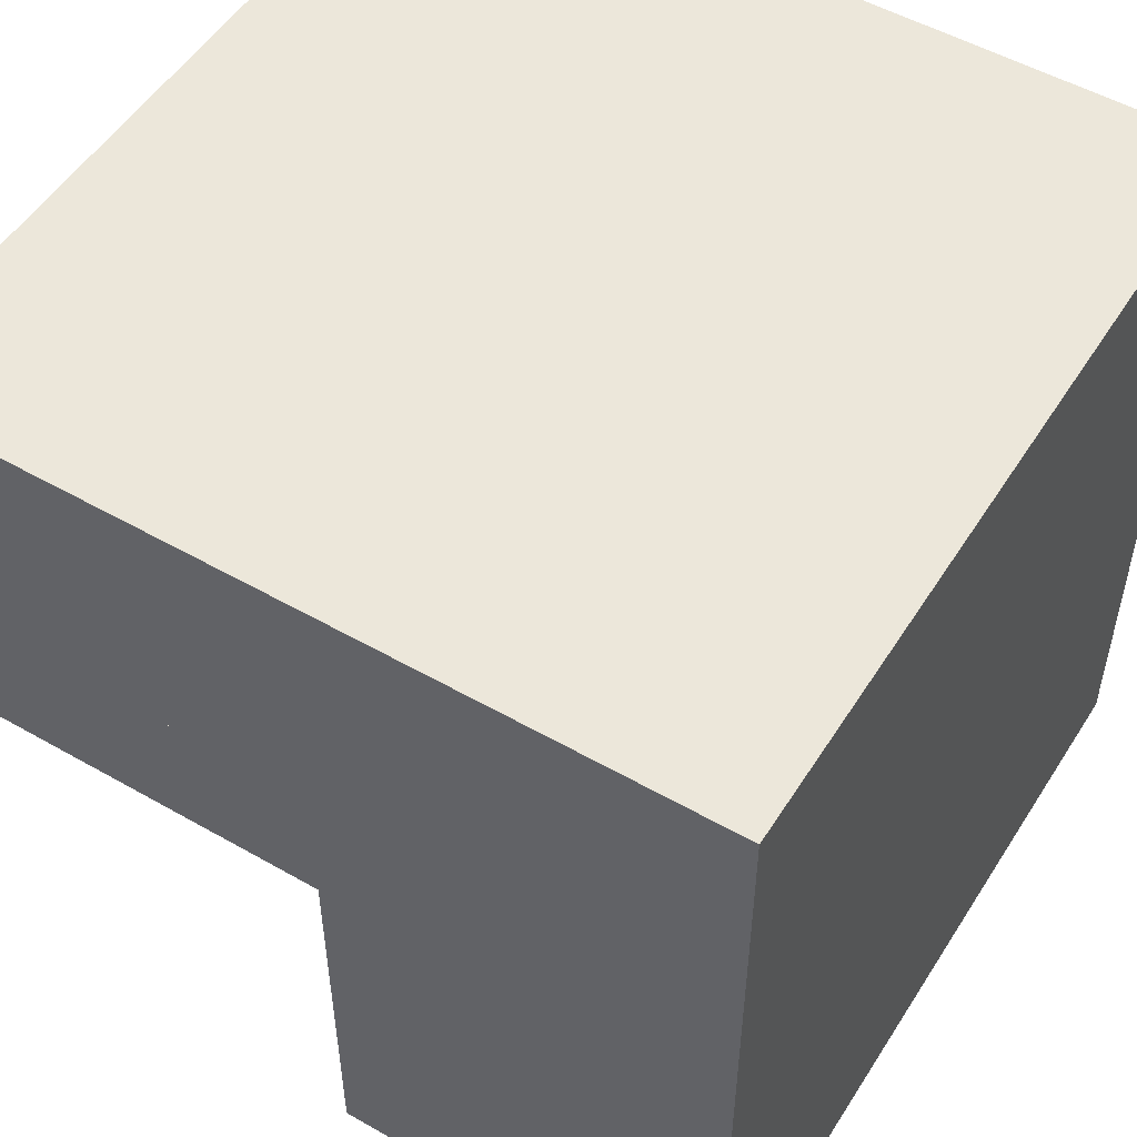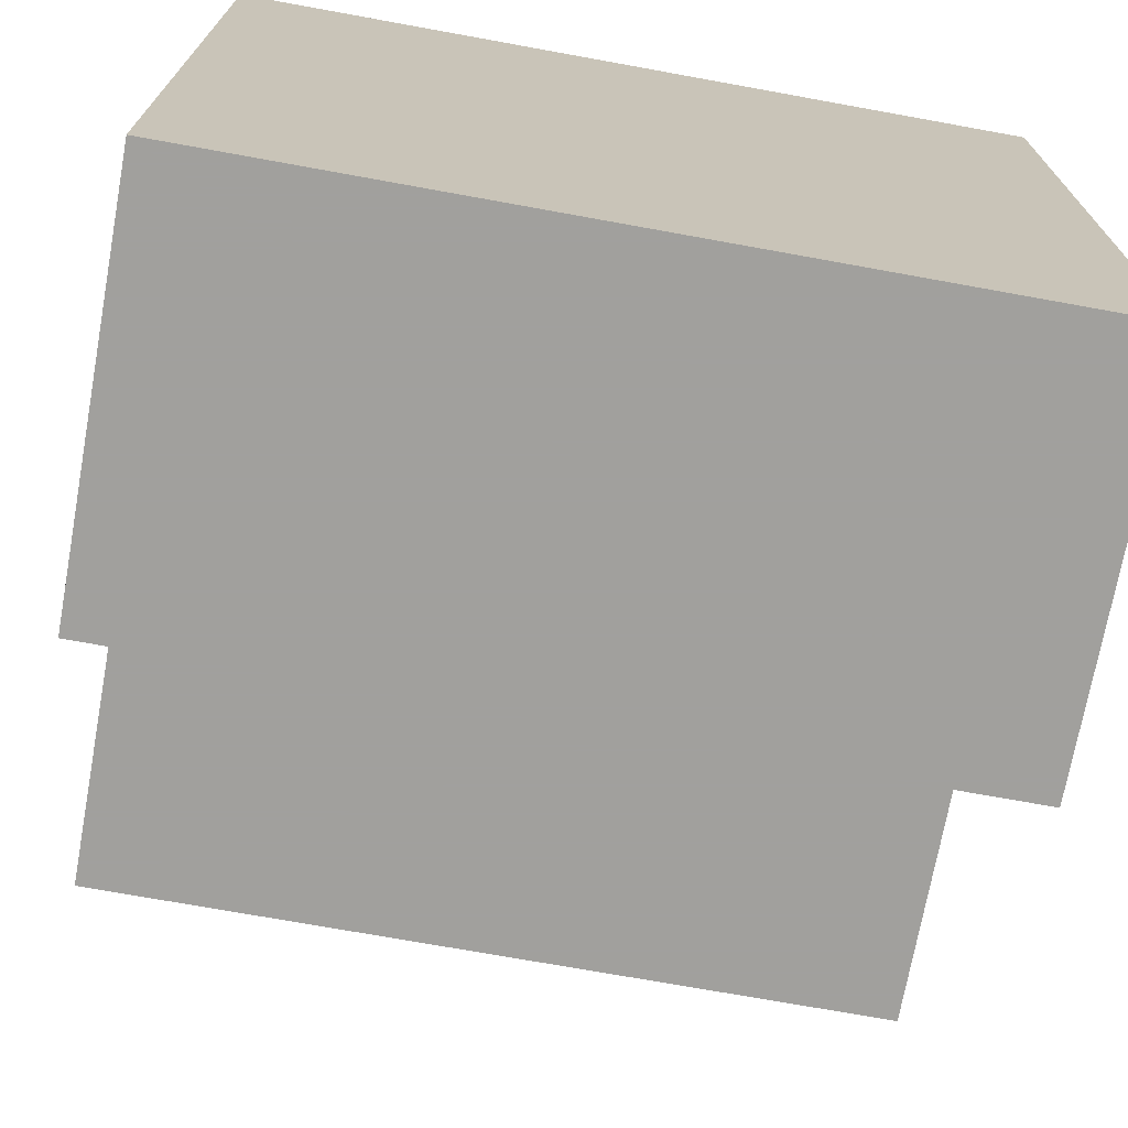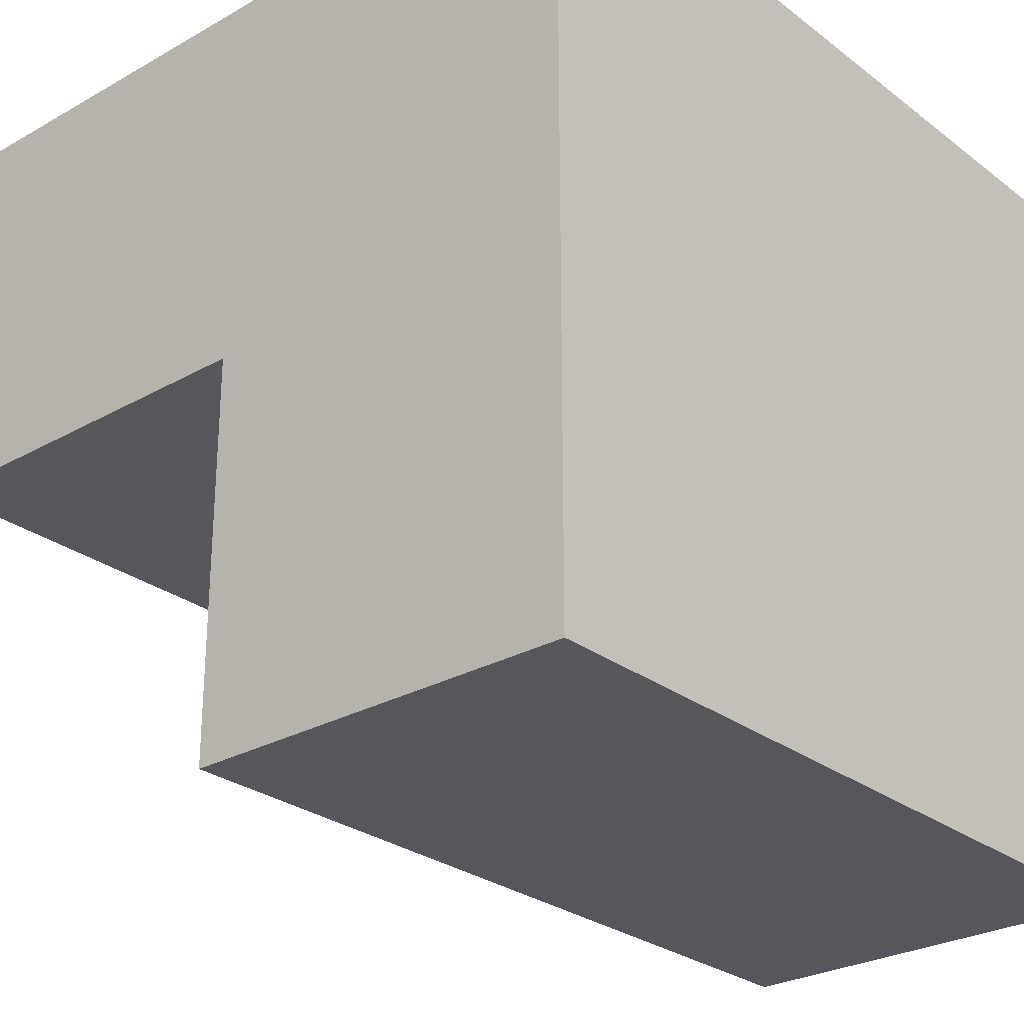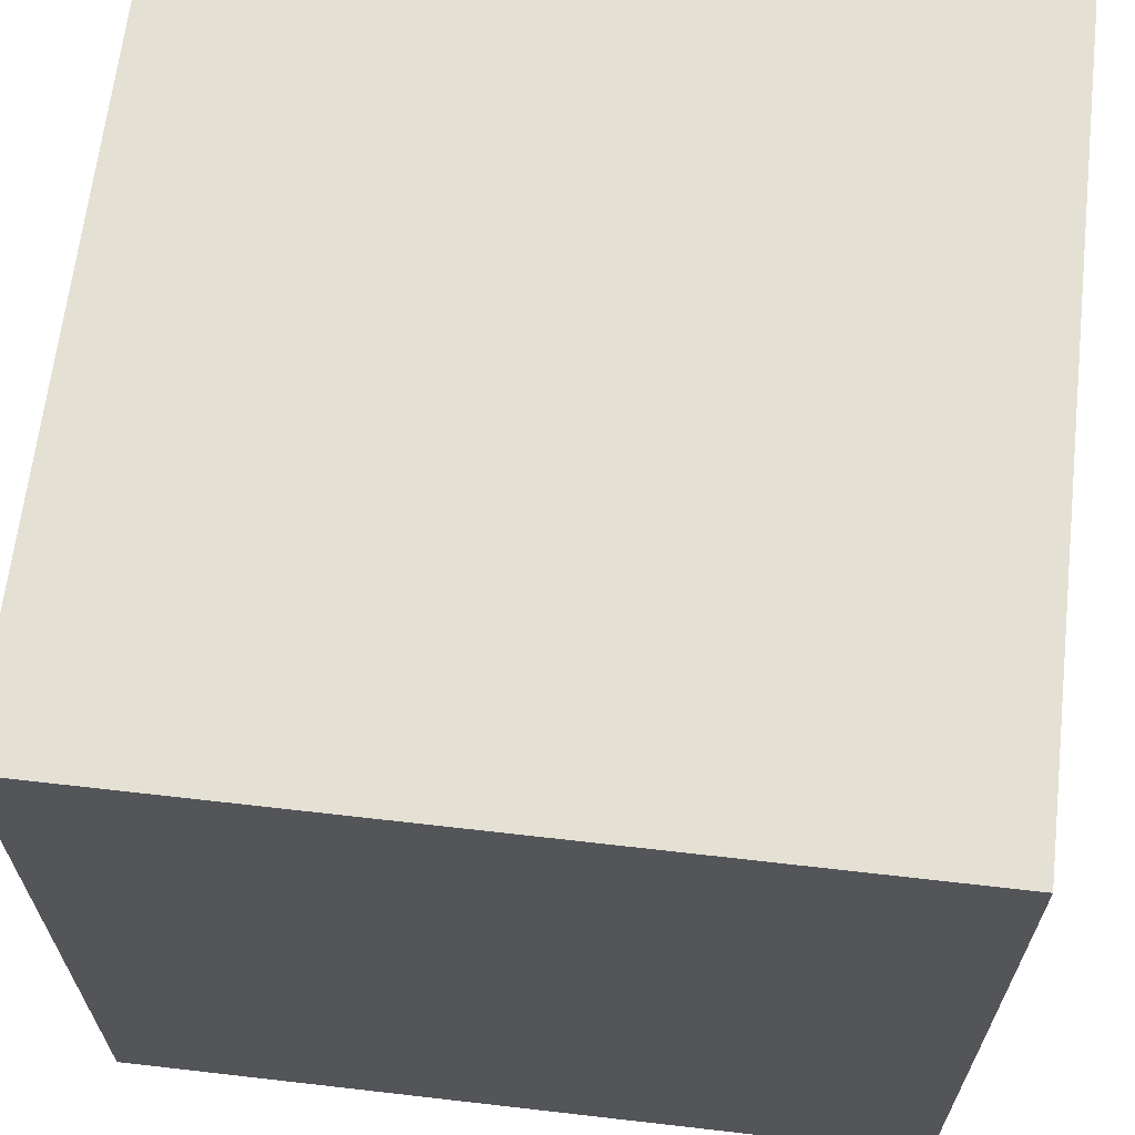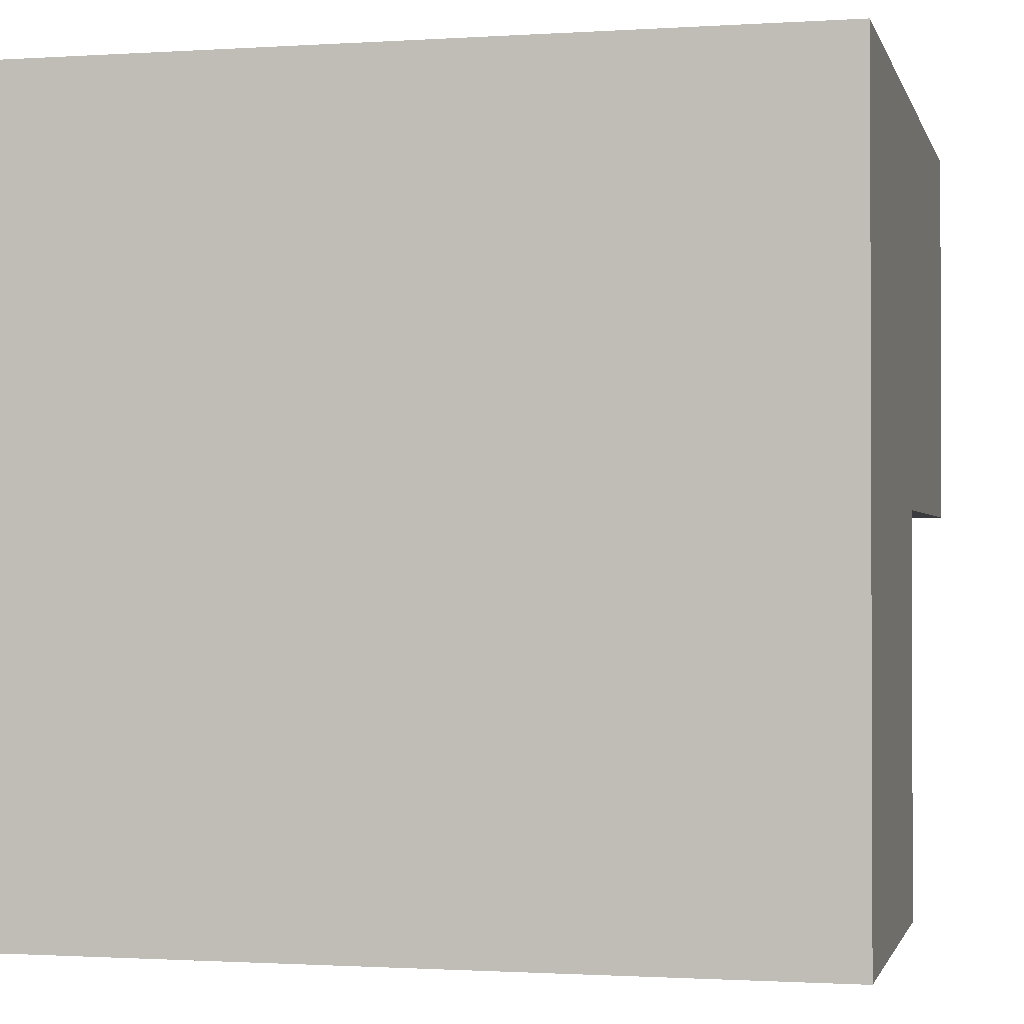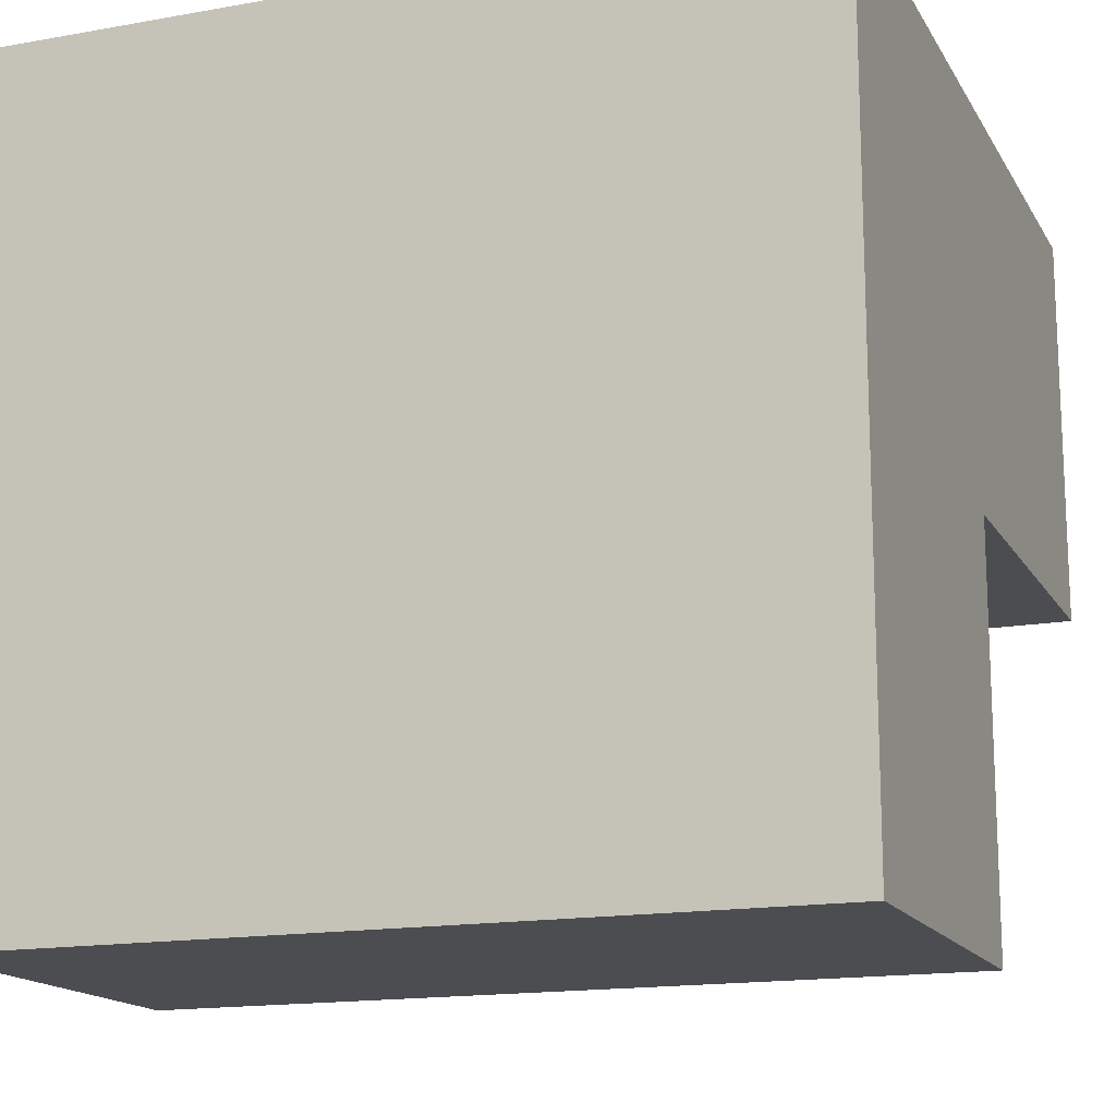
<metadata>
{"format":"obj","ext":"obj","renderer":"f3d","projection":"perspective","resolution":1024,"background":"white","views":[{"elev":52.2,"azim":121.6,"up":"+Z"},{"elev":-71.7,"azim":-10.3,"up":"+Y"},{"elev":-27.5,"azim":131.0,"up":"+Z"},{"elev":65.3,"azim":-173.4,"up":"+Z"},{"elev":-1.2,"azim":-166.7,"up":"+Z"},{"elev":-15.7,"azim":-159.4,"up":"+Z"}]}
</metadata>
<code>
o Cube
v -0 0 1
v 0 1 1
v 0 1 -0
v 1 0 1
v 1 1 1
v 1 1 -0
v -0 0 0.5
v 1 -0 0.5
v 0 0.5 0
v 1 0.5 -0
v 0 0.5 0.5
v 1 0.5 0.5
f 1 7 8
f 1 8 4
f 6 10 9
f 6 9 3
f 9 10 12
f 9 12 11
f 7 11 12
f 7 12 8
f 2 5 6
f 2 6 3
f 2 1 4
f 2 4 5
f 6 12 10
f 1 2 3
f 3 9 11
f 1 11 7
f 4 8 12
f 4 6 5

</code>
